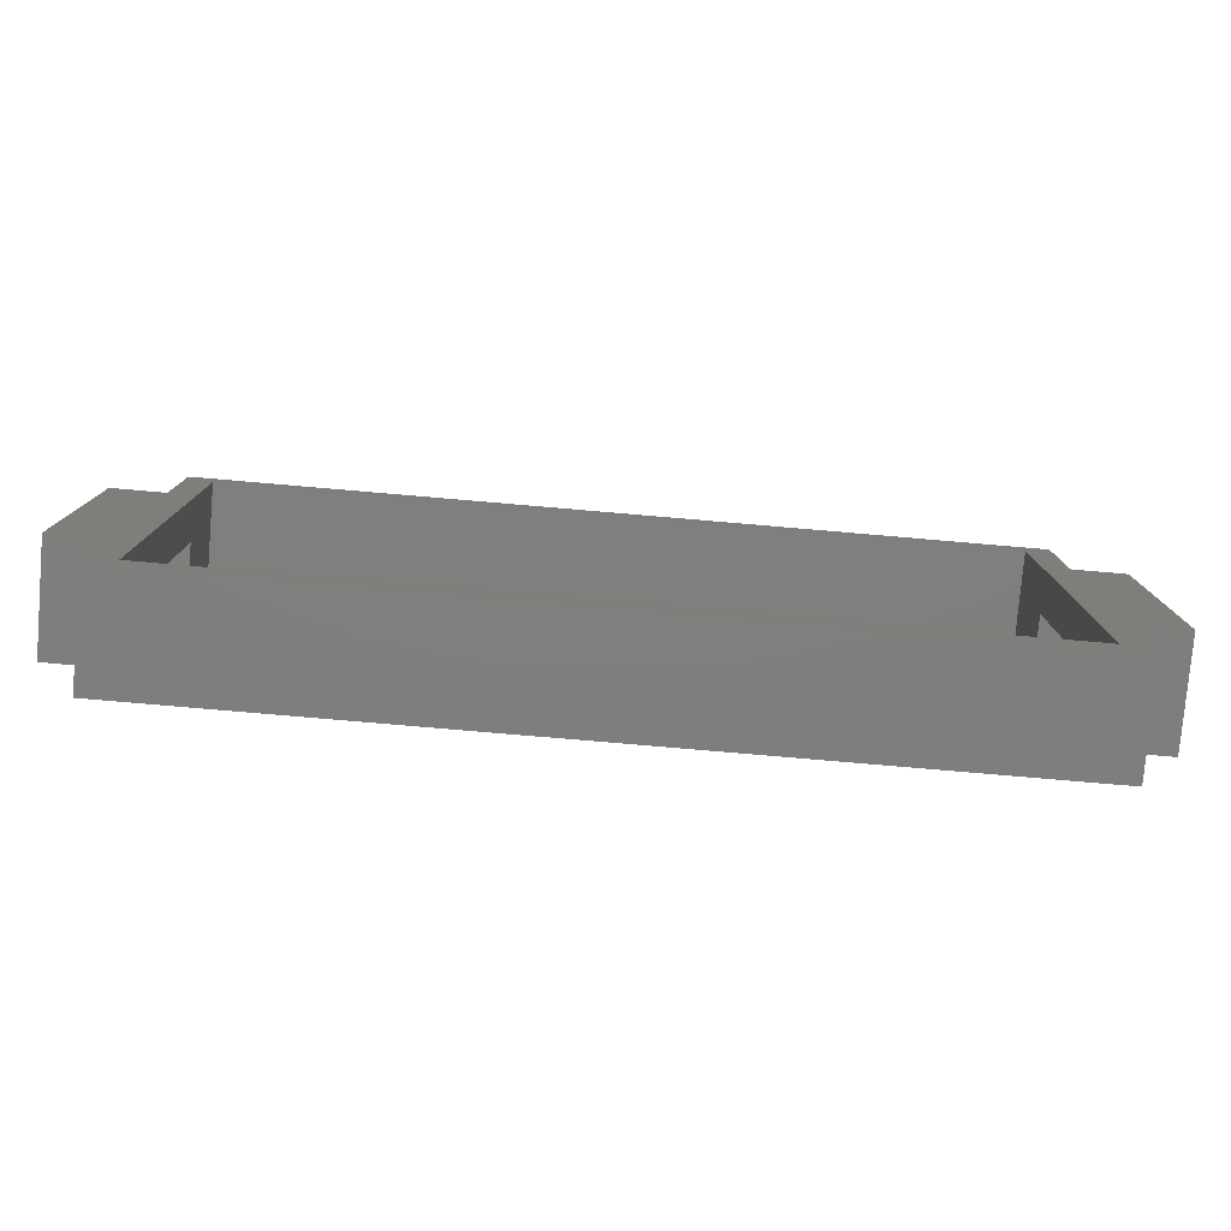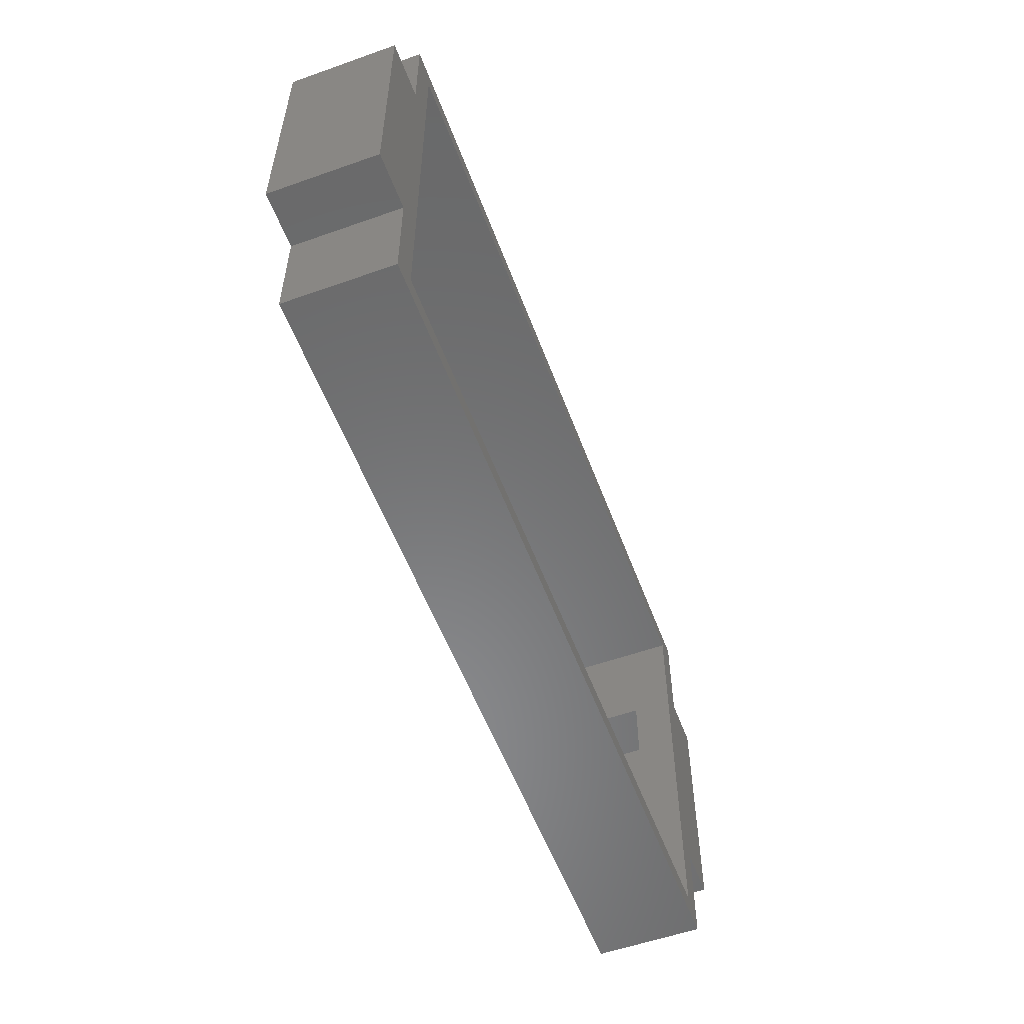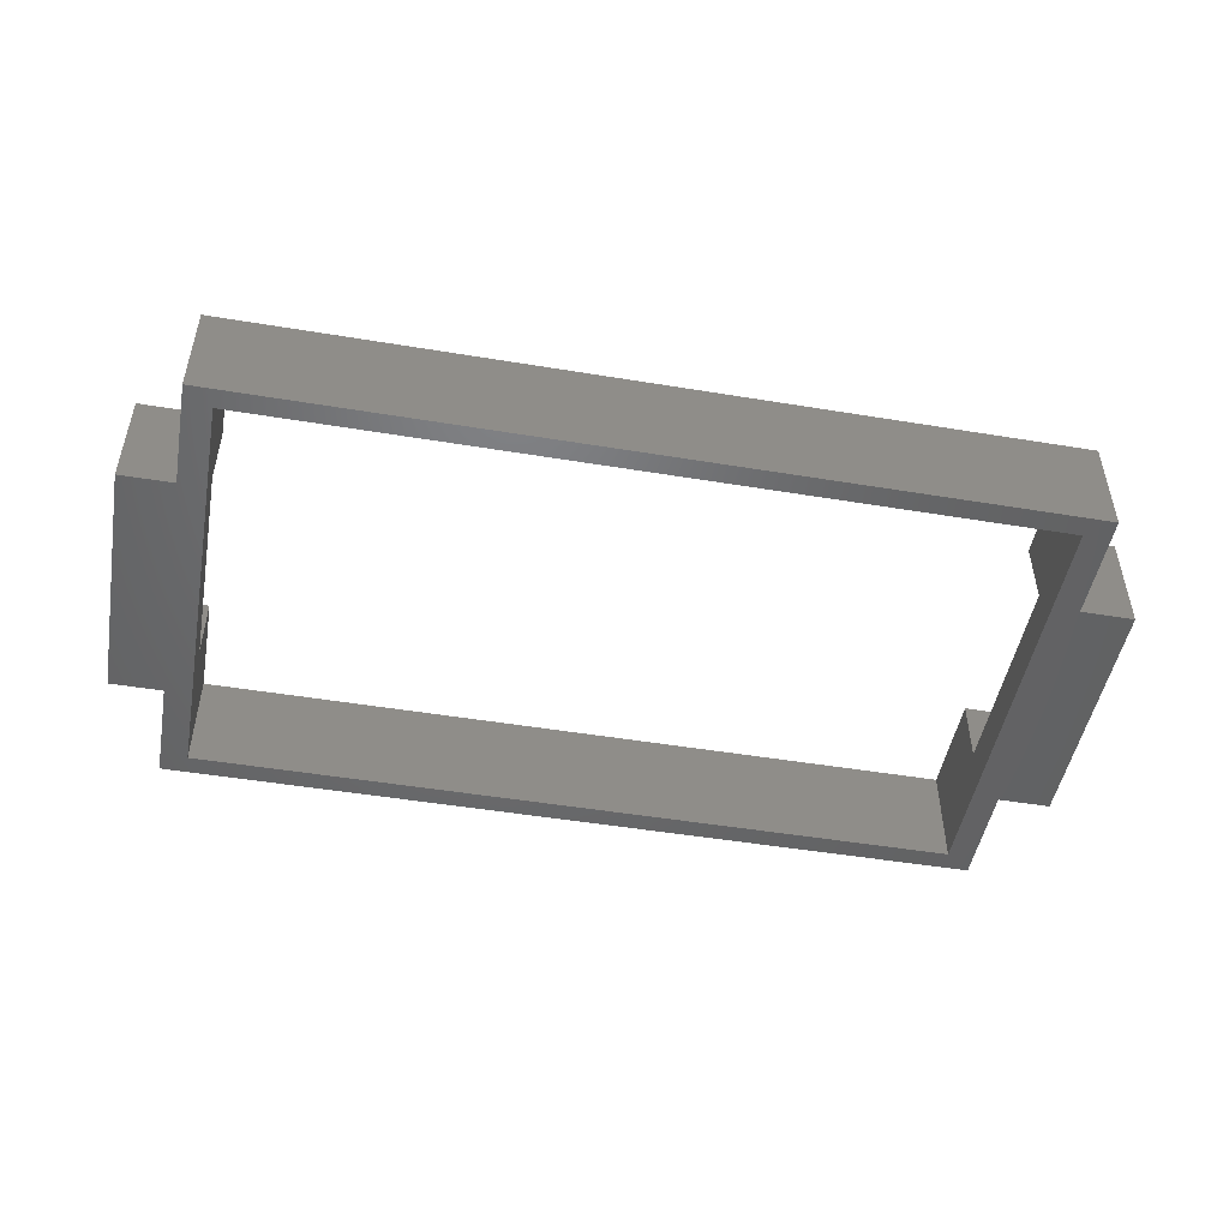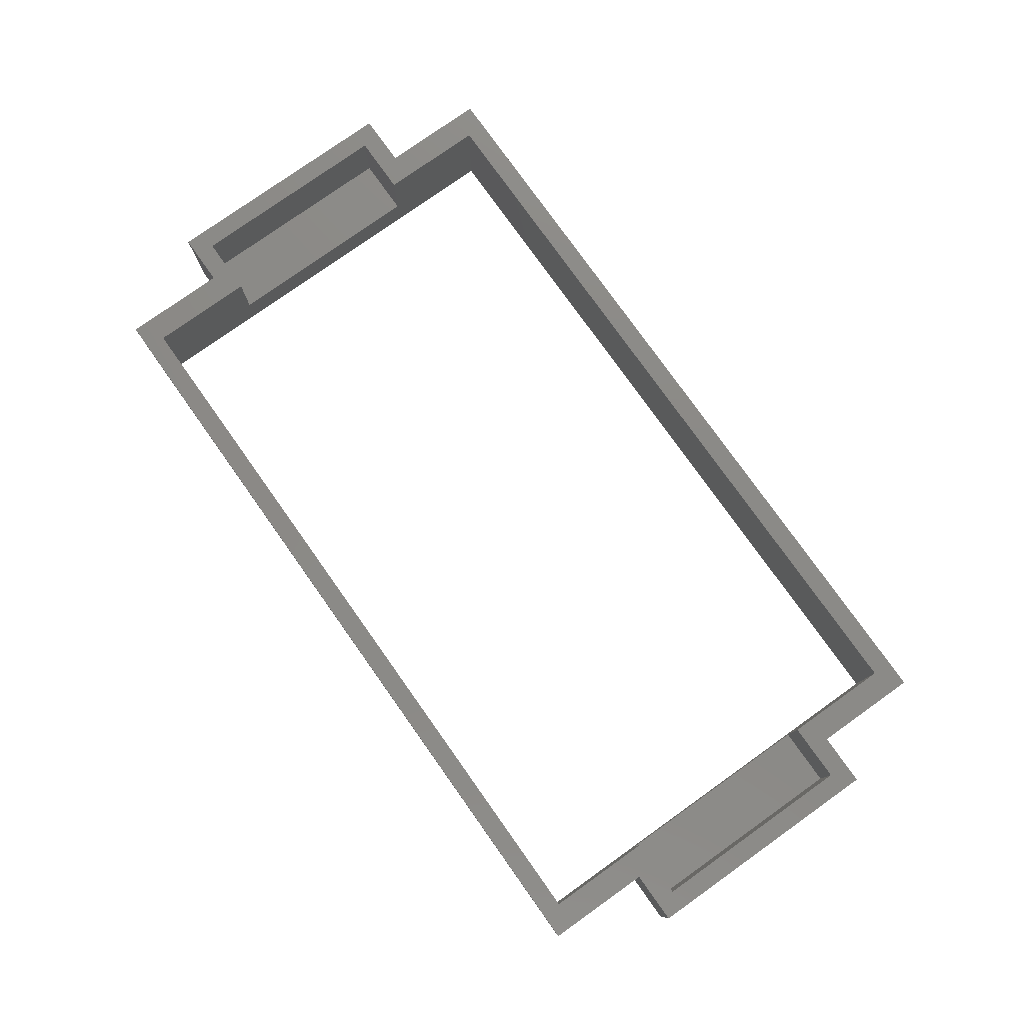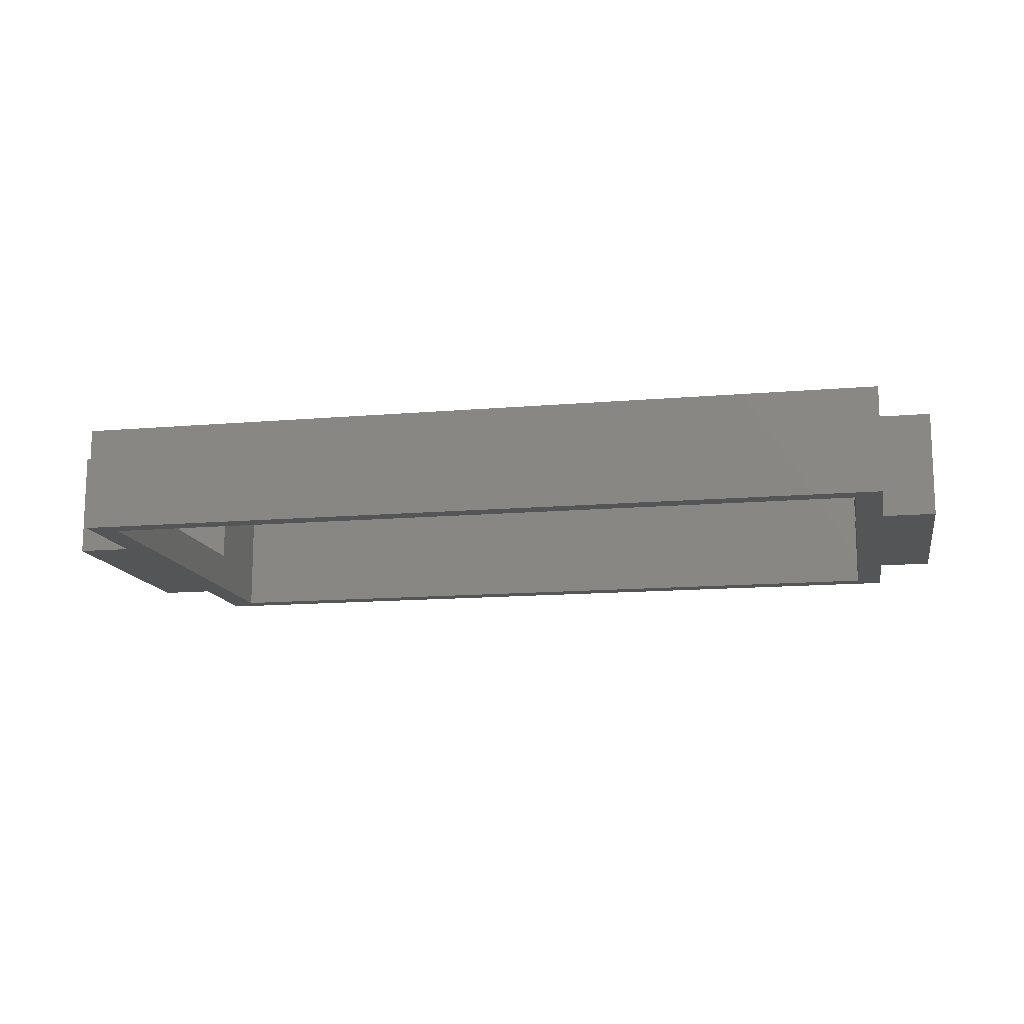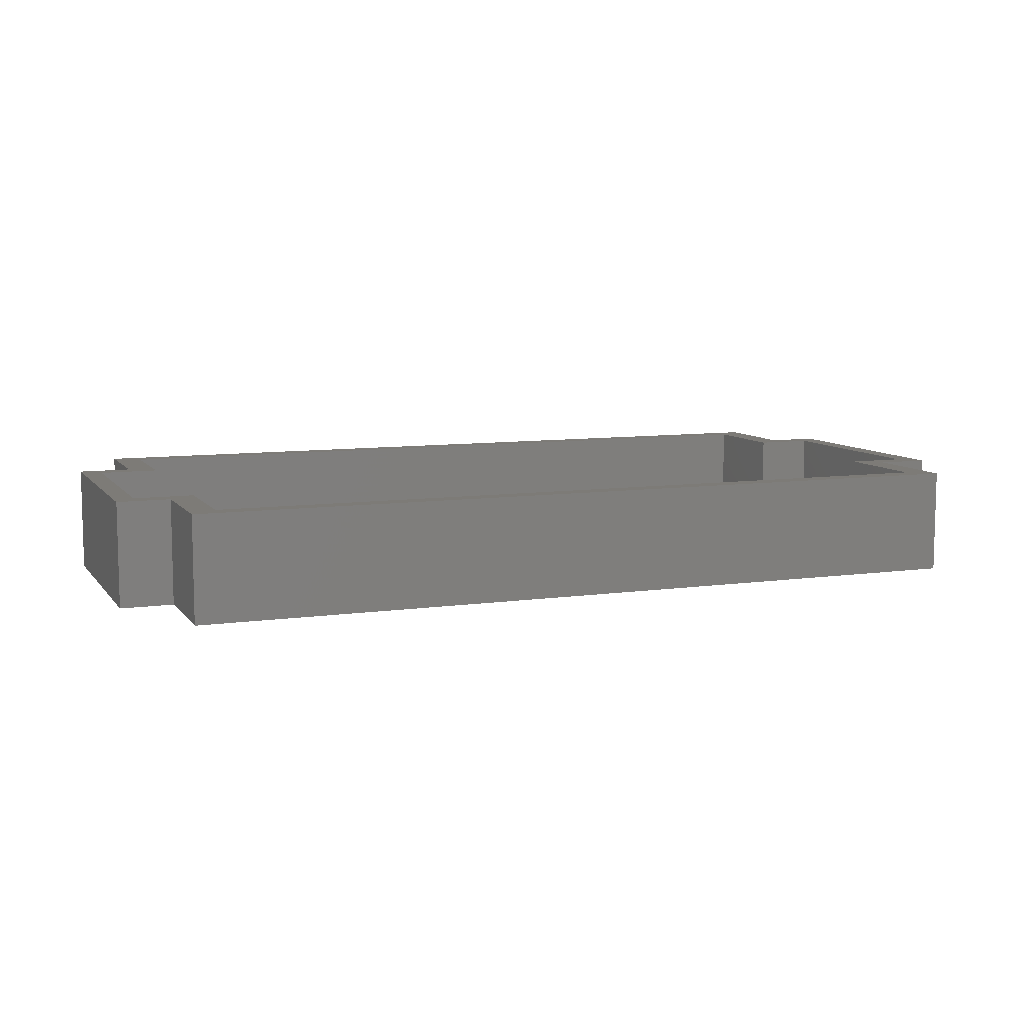
<metadata>
{"format":"stl","ext":"stl","renderer":"f3d","projection":"perspective","resolution":1024,"background":"white","views":[{"elev":-78.7,"azim":175.1,"up":"+Y"},{"elev":-55.7,"azim":110.4,"up":"+Y"},{"elev":-48.9,"azim":-10.4,"up":"+Z"},{"elev":78.3,"azim":54.6,"up":"+Z"},{"elev":-13.5,"azim":-168.9,"up":"+Z"},{"elev":8.6,"azim":158.7,"up":"+Z"}]}
</metadata>
<code>
# stl→obj: 48 verts, 96 faces
v 0 8 0
v 0 27 8
v 0 27 0
v 0 8 8
v 6 9.5 8
v 4 8 8
v 6 1.5 8
v 1.5 9.5 8
v 66 35 8
v 64 33.5 8
v 66 27 8
v 6 33.5 8
v 4 35 8
v 4 27 8
v 6 25.5 8
v 1.5 25.5 8
v 70 27 8
v 68.5 25.5 8
v 70 8 8
v 64 25.5 8
v 68.5 9.5 8
v 66 8 8
v 64 9.5 8
v 64 1.5 8
v 66 0 8
v 4 0 8
v 70 27 0
v 70 8 0
v 66 35 0
v 4 35 0
v 4 27 0
v 4 8 0
v 64 1.5 0
v 66 8 0
v 66 0 0
v 66 27 0
v 64 33.5 0
v 6 1.5 0
v 4 0 0
v 6 33.5 0
v 6 9.5 3
v 6 25.5 3
v 64 25.5 3
v 64 9.5 3
v 1.5 25.5 3
v 1.5 9.5 3
v 68.5 9.5 3
v 68.5 25.5 3
f 1 2 3
f 2 1 4
f 5 6 7
f 8 6 5
f 8 4 6
f 4 8 2
f 9 10 11
f 9 12 10
f 13 12 9
f 14 12 13
f 12 14 15
f 14 16 15
f 16 2 8
f 2 16 14
f 17 18 19
f 11 18 17
f 11 20 18
f 20 11 10
f 21 19 18
f 21 22 19
f 23 22 21
f 24 22 23
f 22 24 25
f 7 25 24
f 7 26 25
f 26 7 6
f 19 27 17
f 27 19 28
f 29 13 9
f 13 29 30
f 1 31 32
f 31 1 3
f 33 34 35
f 34 33 36
f 37 36 33
f 35 38 33
f 32 38 39
f 39 38 35
f 34 27 28
f 27 34 36
f 36 37 29
f 40 29 37
f 38 32 40
f 31 40 32
f 40 30 29
f 30 40 31
f 39 25 26
f 25 39 35
f 5 7 41
f 42 12 15
f 12 42 40
f 41 40 42
f 41 38 40
f 38 41 7
f 37 43 10
f 37 44 43
f 33 44 37
f 24 44 33
f 44 24 23
f 10 43 20
f 40 10 12
f 10 40 37
f 33 7 24
f 7 33 38
f 39 6 32
f 6 39 26
f 1 6 4
f 6 1 32
f 25 34 22
f 34 25 35
f 34 19 22
f 19 34 28
f 31 13 30
f 13 31 14
f 31 2 14
f 2 31 3
f 11 29 9
f 29 11 36
f 27 11 17
f 11 27 36
f 8 45 16
f 45 8 46
f 45 41 42
f 41 45 46
f 41 8 5
f 8 41 46
f 45 15 16
f 15 45 42
f 47 18 48
f 18 47 21
f 43 47 48
f 47 43 44
f 47 23 21
f 23 47 44
f 43 18 20
f 18 43 48

</code>
